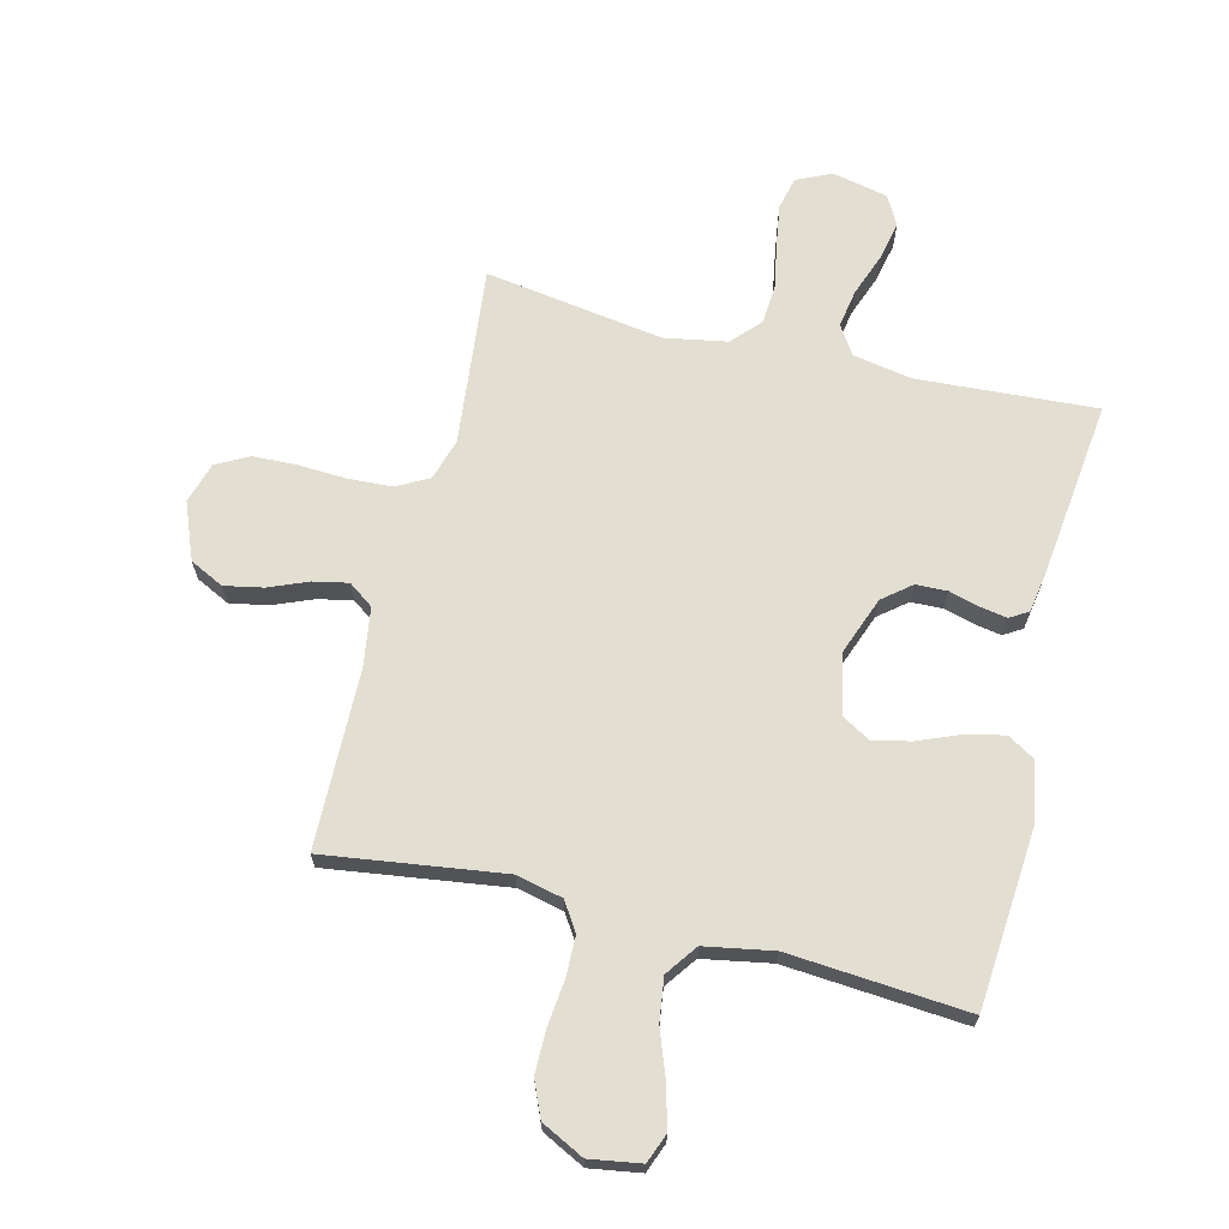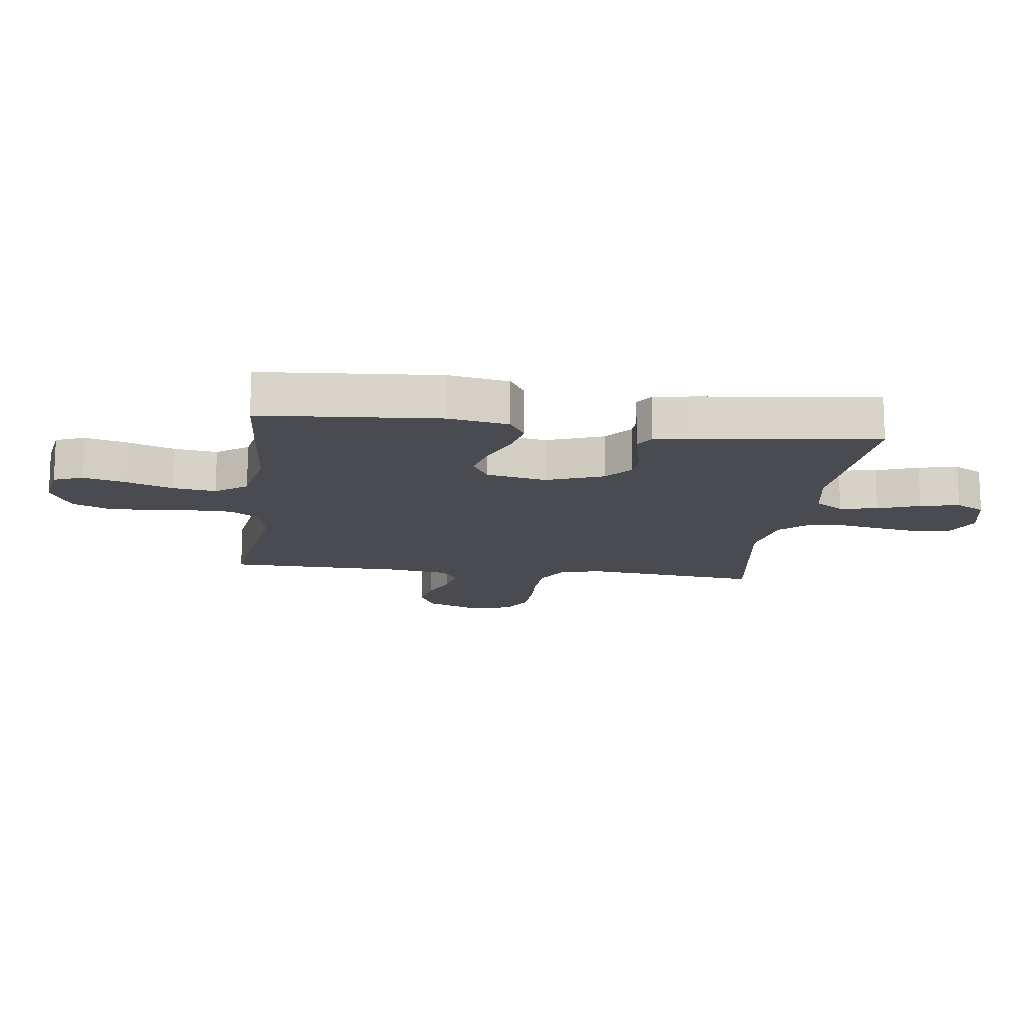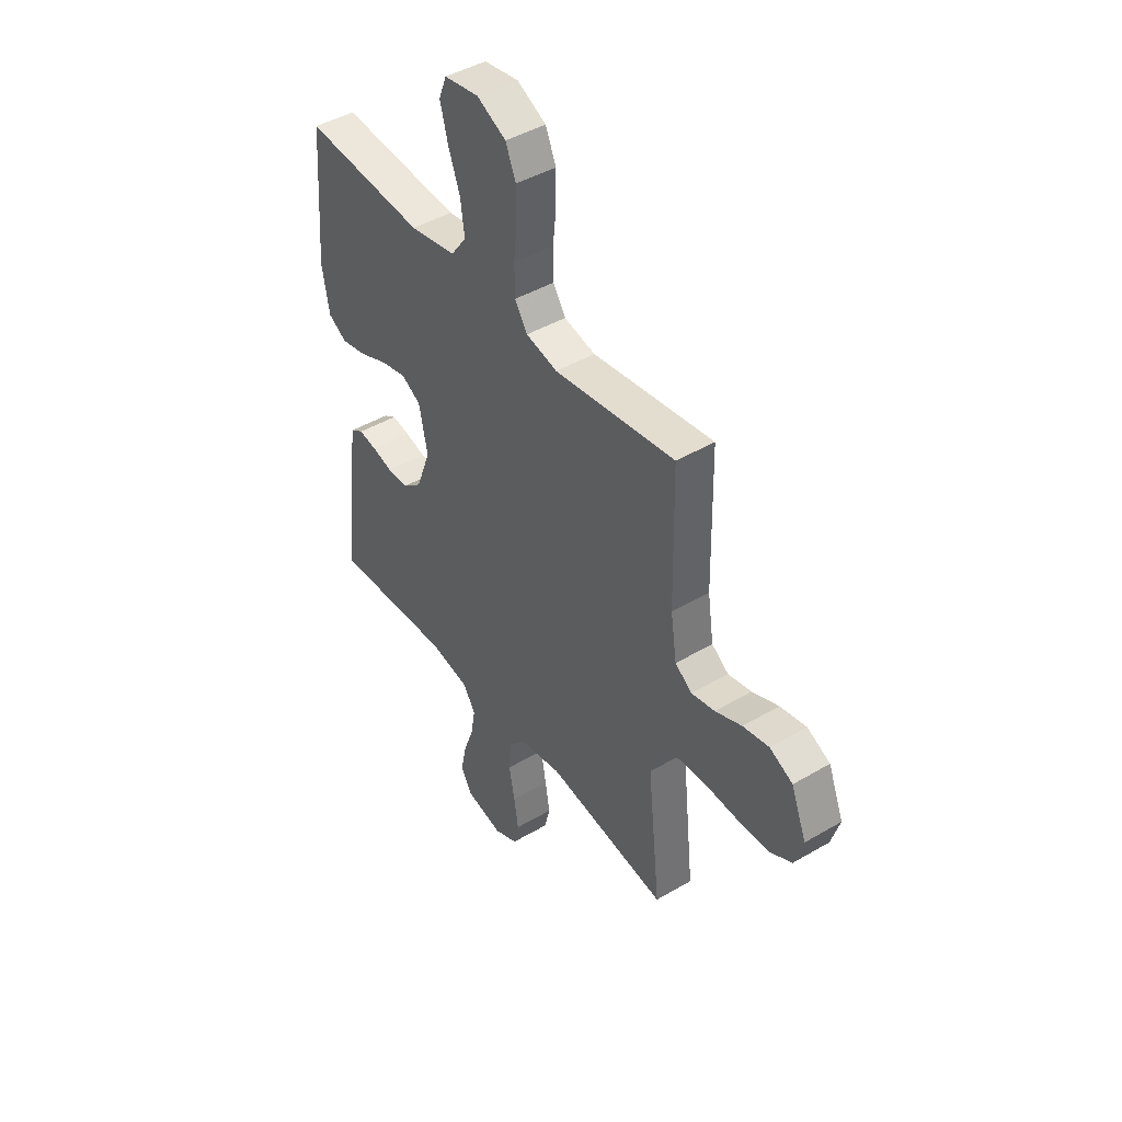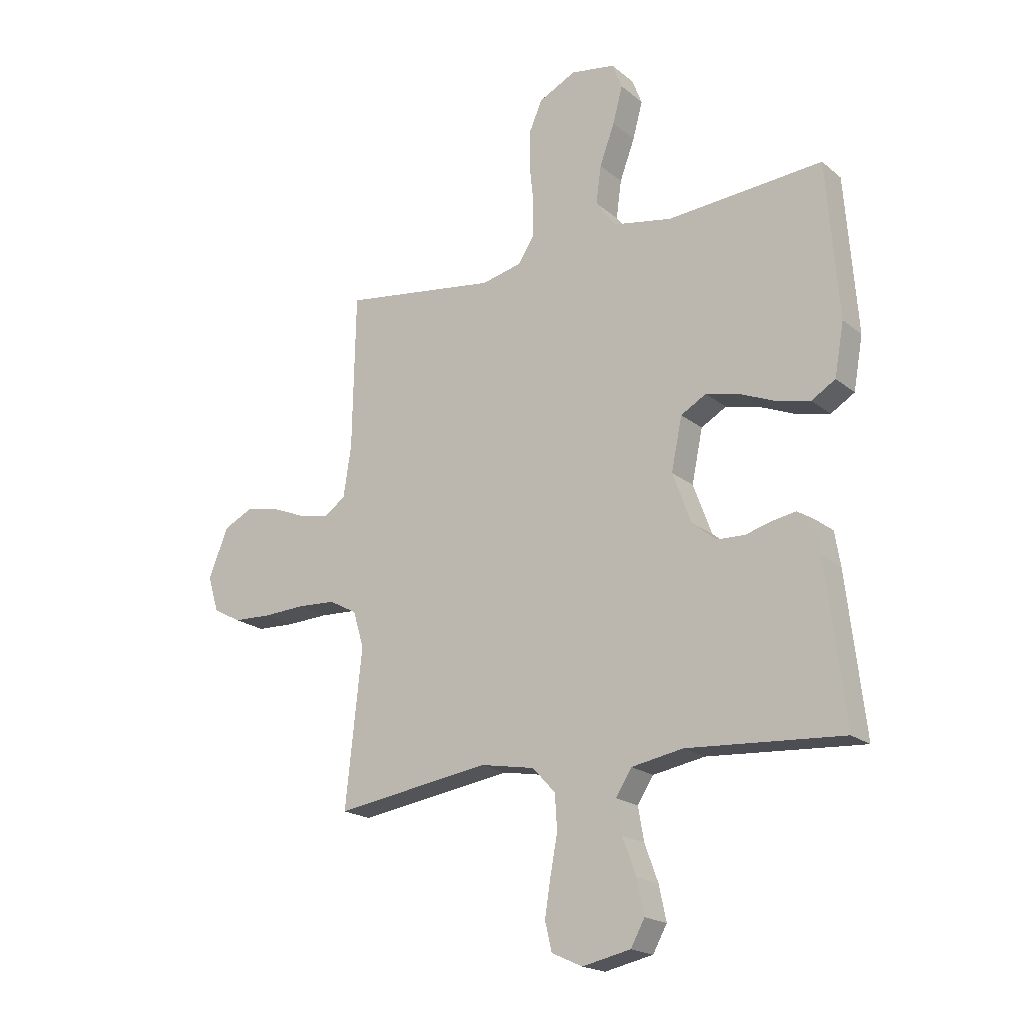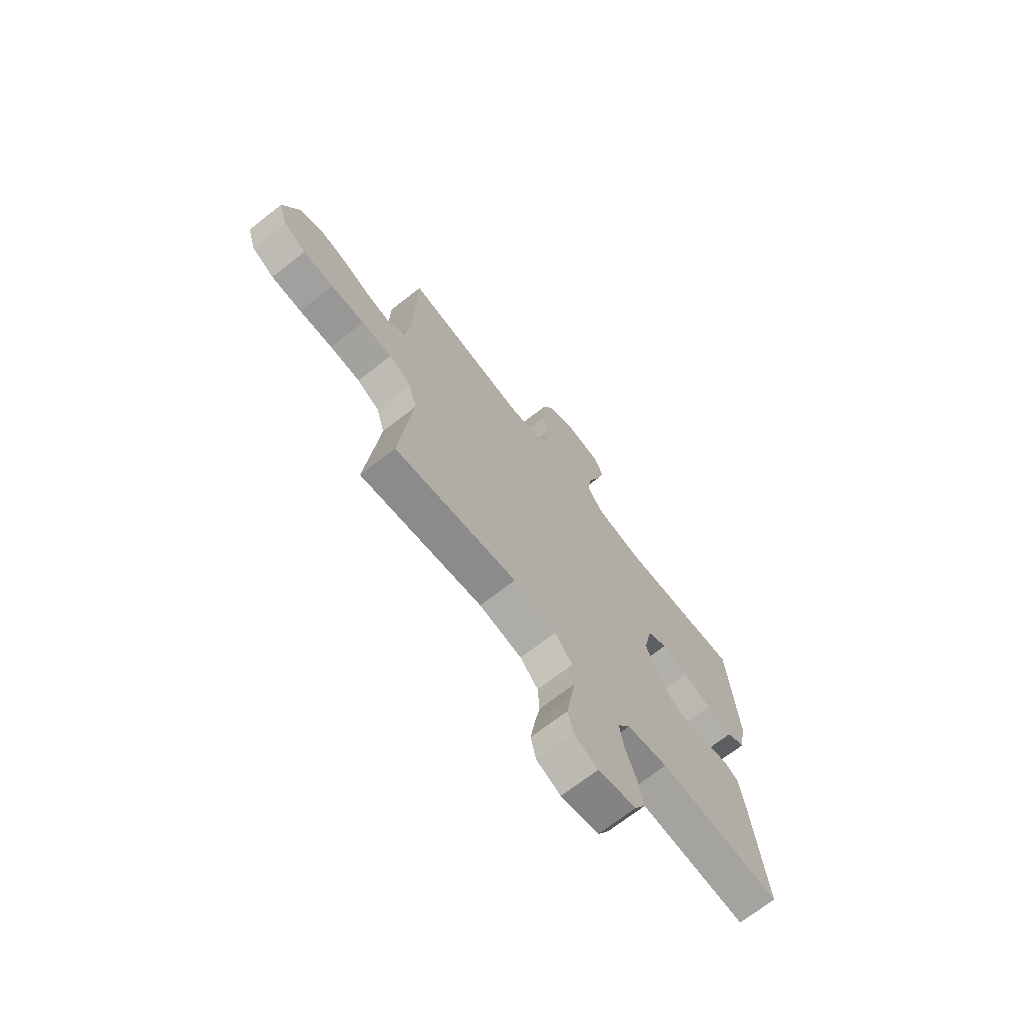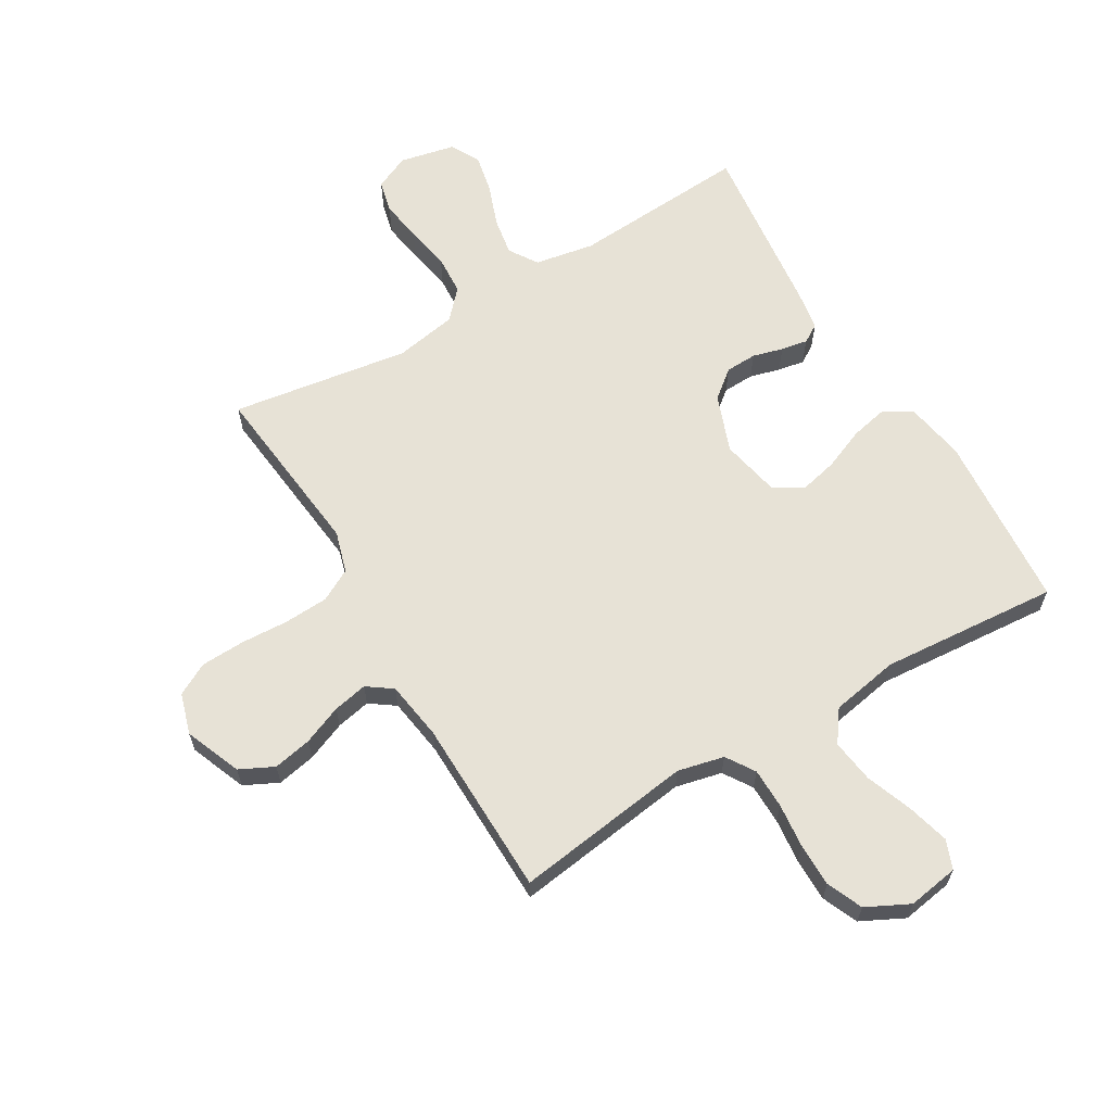
<metadata>
{"format":"obj","ext":"obj","renderer":"f3d","projection":"perspective","resolution":1024,"background":"white","views":[{"elev":67.7,"azim":14.0,"up":"+Y"},{"elev":-14.6,"azim":82.6,"up":"+Y"},{"elev":44.3,"azim":-124.5,"up":"+Z"},{"elev":-19.4,"azim":34.3,"up":"+Z"},{"elev":-70.2,"azim":-52.0,"up":"+Z"},{"elev":63.2,"azim":-30.6,"up":"+Y"}]}
</metadata>
<code>
v 0.5 0.07 -0.5
v 0.2 0.07 -0.48
v 0.1 0.07 -0.498
v 0.069 0.07 -0.546
v 0.08 0.07 -0.61
v 0.106 0.07 -0.681
v 0.12 0.07 -0.747
v 0.093 0.07 -0.796
v 0 0.07 -0.816
v -0.059 0.07 -0.789
v -0.072 0.07 -0.734
v -0.061 0.07 -0.664
v -0.047 0.07 -0.589
v -0.051 0.07 -0.522
v -0.095 0.07 -0.474
v -0.2 0.07 -0.455
v -0.5 0.07 -0.5
v -0.468 0.07 -0.2
v -0.489 0.07 -0.13
v -0.543 0.07 -0.101
v -0.617 0.07 -0.097
v -0.698 0.07 -0.101
v -0.772 0.07 -0.098
v -0.826 0.07 -0.069
v -0.847 0.07 0
v -0.809 0.07 0.095
v -0.752 0.07 0.123
v -0.687 0.07 0.11
v -0.621 0.07 0.083
v -0.563 0.07 0.071
v -0.521 0.07 0.101
v -0.506 0.07 0.2
v -0.5 0.07 0.5
v -0.2 0.07 0.458
v -0.122 0.07 0.476
v -0.091 0.07 0.524
v -0.09 0.07 0.592
v -0.098 0.07 0.667
v -0.098 0.07 0.74
v -0.072 0.07 0.8
v 0 0.07 0.836
v 0.086 0.07 0.822
v 0.105 0.07 0.773
v 0.086 0.07 0.702
v 0.057 0.07 0.624
v 0.047 0.07 0.551
v 0.085 0.07 0.498
v 0.2 0.07 0.477
v 0.5 0.07 0.5
v 0.523 0.07 0.2
v 0.505 0.07 0.099
v 0.459 0.07 0.071
v 0.395 0.07 0.085
v 0.325 0.07 0.114
v 0.261 0.07 0.129
v 0.212 0.07 0.101
v 0.191 0.07 0
v 0.227 0.07 -0.097
v 0.274 0.07 -0.135
v 0.327 0.07 -0.137
v 0.378 0.07 -0.123
v 0.423 0.07 -0.115
v 0.454 0.07 -0.134
v 0.465 0.07 -0.2
v 0.5 0 -0.5
v 0.2 0 -0.48
v 0.1 0 -0.498
v 0.069 0 -0.546
v 0.08 0 -0.61
v 0.106 0 -0.681
v 0.12 0 -0.747
v 0.093 0 -0.796
v 0 0 -0.816
v -0.059 0 -0.789
v -0.072 0 -0.734
v -0.061 0 -0.664
v -0.047 0 -0.589
v -0.051 0 -0.522
v -0.095 0 -0.474
v -0.2 0 -0.455
v -0.5 0 -0.5
v -0.468 0 -0.2
v -0.489 0 -0.13
v -0.543 0 -0.101
v -0.617 0 -0.097
v -0.698 0 -0.101
v -0.772 0 -0.098
v -0.826 0 -0.069
v -0.847 0 0
v -0.809 0 0.095
v -0.752 0 0.123
v -0.687 0 0.11
v -0.621 0 0.083
v -0.563 0 0.071
v -0.521 0 0.101
v -0.506 0 0.2
v -0.5 0 0.5
v -0.2 0 0.458
v -0.122 0 0.476
v -0.091 0 0.524
v -0.09 0 0.592
v -0.098 0 0.667
v -0.098 0 0.74
v -0.072 0 0.8
v 0 0 0.836
v 0.086 0 0.822
v 0.105 0 0.773
v 0.086 0 0.702
v 0.057 0 0.624
v 0.047 0 0.551
v 0.085 0 0.498
v 0.2 0 0.477
v 0.5 0 0.5
v 0.523 0 0.2
v 0.505 0 0.099
v 0.459 0 0.071
v 0.395 0 0.085
v 0.325 0 0.114
v 0.261 0 0.129
v 0.212 0 0.101
v 0.191 0 0
v 0.227 0 -0.097
v 0.274 0 -0.135
v 0.327 0 -0.137
v 0.378 0 -0.123
v 0.423 0 -0.115
v 0.454 0 -0.134
v 0.465 0 -0.2
f 63 64 1 2
f 60 61 62 63
f 60 63 2 3
f 59 60 3 4
f 58 59 4
f 57 58 4
f 56 57 4
f 51 52 53 54
f 51 54 55
f 48 49 50 51
f 47 48 51 55
f 46 47 55 56
f 42 43 44 45
f 40 41 42 45
f 40 45 46
f 37 38 39 40
f 36 37 40 46
f 35 36 46 56
f 32 33 34
f 31 32 34 35
f 26 27 28 29
f 26 29 30
f 25 26 30
f 24 25 30
f 21 22 23 24
f 20 21 24 30
f 19 20 30 31
f 16 17 18
f 15 16 18 19
f 10 11 12 13
f 8 9 10 13
f 8 13 14
f 5 6 7 8
f 4 5 8 14
f 56 4 14 15
f 31 35 56
f 15 19 31 56
f 66 65 128 127
f 127 126 125 124
f 67 66 127 124
f 68 67 124 123
f 68 123 122
f 68 122 121
f 68 121 120
f 118 117 116 115
f 119 118 115
f 115 114 113 112
f 119 115 112 111
f 120 119 111 110
f 109 108 107 106
f 109 106 105 104
f 110 109 104
f 104 103 102 101
f 110 104 101 100
f 120 110 100 99
f 98 97 96
f 99 98 96 95
f 93 92 91 90
f 94 93 90
f 94 90 89
f 94 89 88
f 88 87 86 85
f 94 88 85 84
f 95 94 84 83
f 82 81 80
f 83 82 80 79
f 77 76 75 74
f 77 74 73 72
f 78 77 72
f 72 71 70 69
f 78 72 69 68
f 79 78 68 120
f 120 99 95
f 120 95 83 79
f 1 65 66 2
f 2 66 67 3
f 3 67 68 4
f 4 68 69 5
f 5 69 70 6
f 6 70 71 7
f 7 71 72 8
f 8 72 73 9
f 9 73 74 10
f 10 74 75 11
f 11 75 76 12
f 12 76 77 13
f 13 77 78 14
f 14 78 79 15
f 15 79 80 16
f 16 80 81 17
f 17 81 82 18
f 18 82 83 19
f 19 83 84 20
f 20 84 85 21
f 21 85 86 22
f 22 86 87 23
f 23 87 88 24
f 24 88 89 25
f 25 89 90 26
f 26 90 91 27
f 27 91 92 28
f 28 92 93 29
f 29 93 94 30
f 30 94 95 31
f 31 95 96 32
f 32 96 97 33
f 33 97 98 34
f 34 98 99 35
f 35 99 100 36
f 36 100 101 37
f 37 101 102 38
f 38 102 103 39
f 39 103 104 40
f 40 104 105 41
f 41 105 106 42
f 42 106 107 43
f 43 107 108 44
f 44 108 109 45
f 45 109 110 46
f 46 110 111 47
f 47 111 112 48
f 48 112 113 49
f 49 113 114 50
f 50 114 115 51
f 51 115 116 52
f 52 116 117 53
f 53 117 118 54
f 54 118 119 55
f 55 119 120 56
f 56 120 121 57
f 57 121 122 58
f 58 122 123 59
f 59 123 124 60
f 60 124 125 61
f 61 125 126 62
f 62 126 127 63
f 63 127 128 64
f 64 128 65 1

</code>
